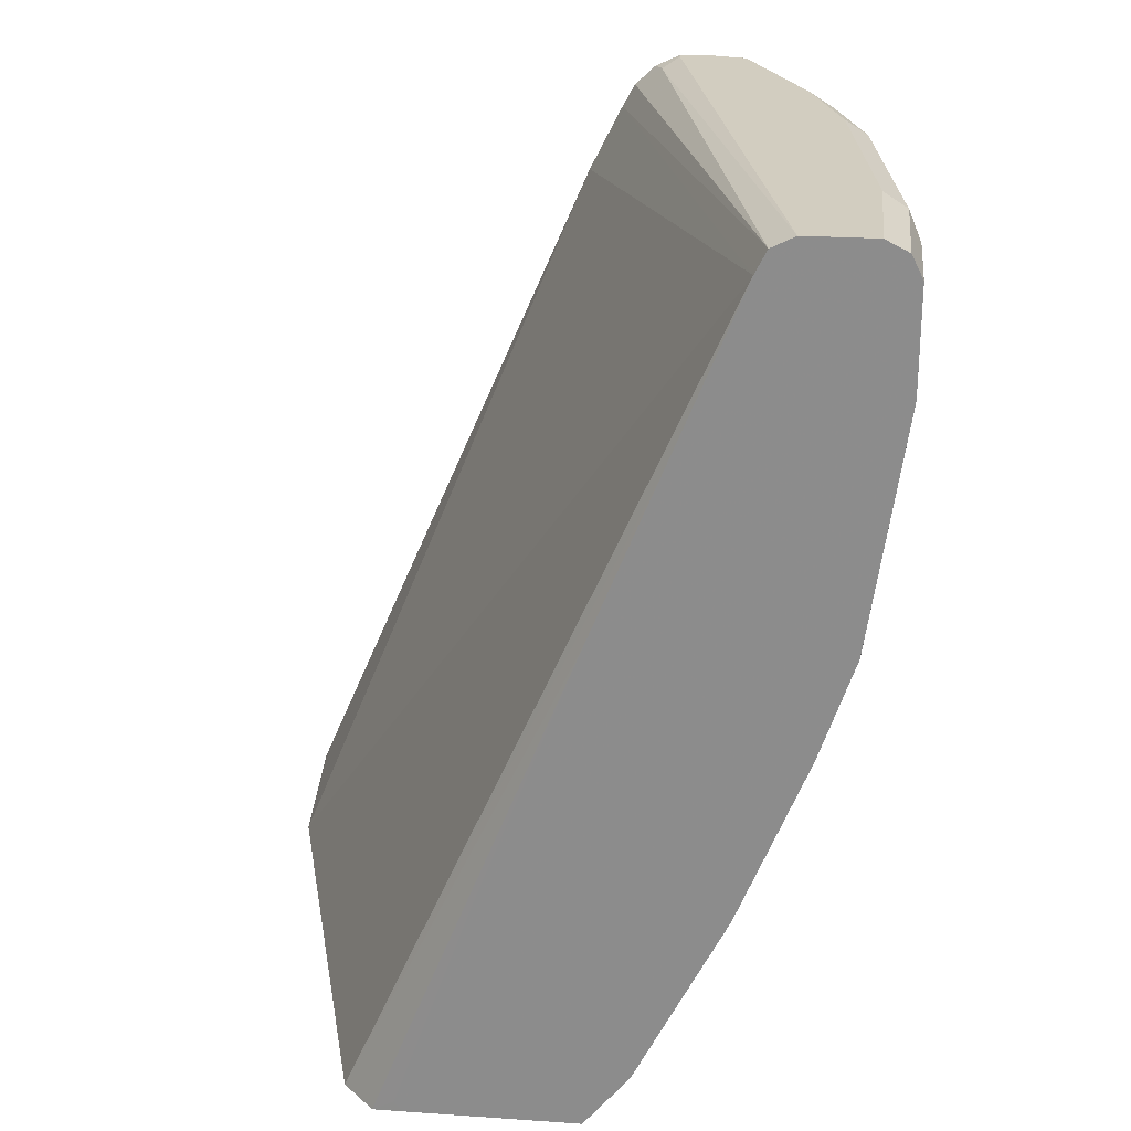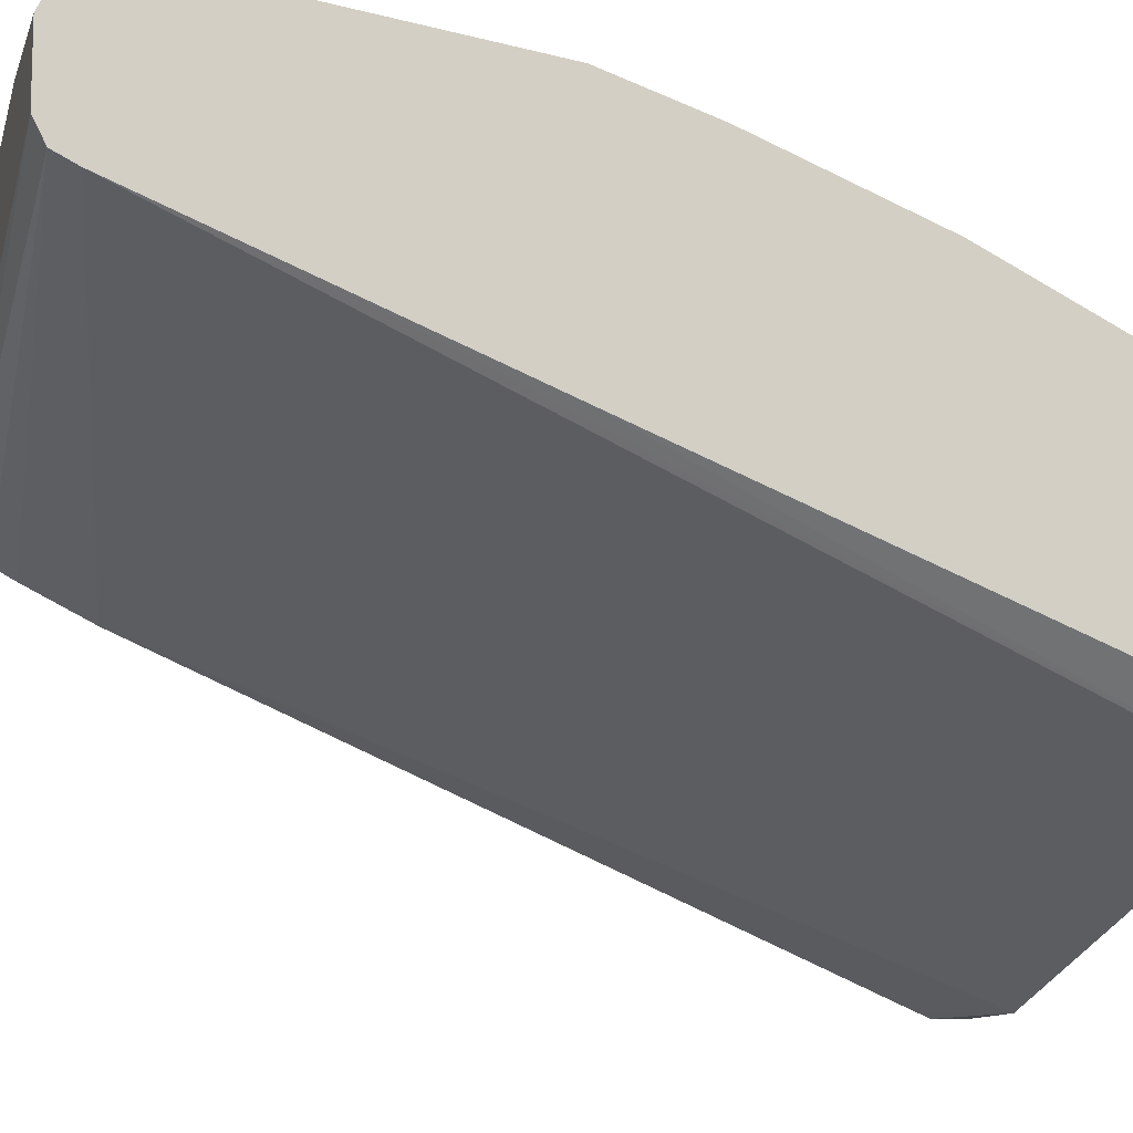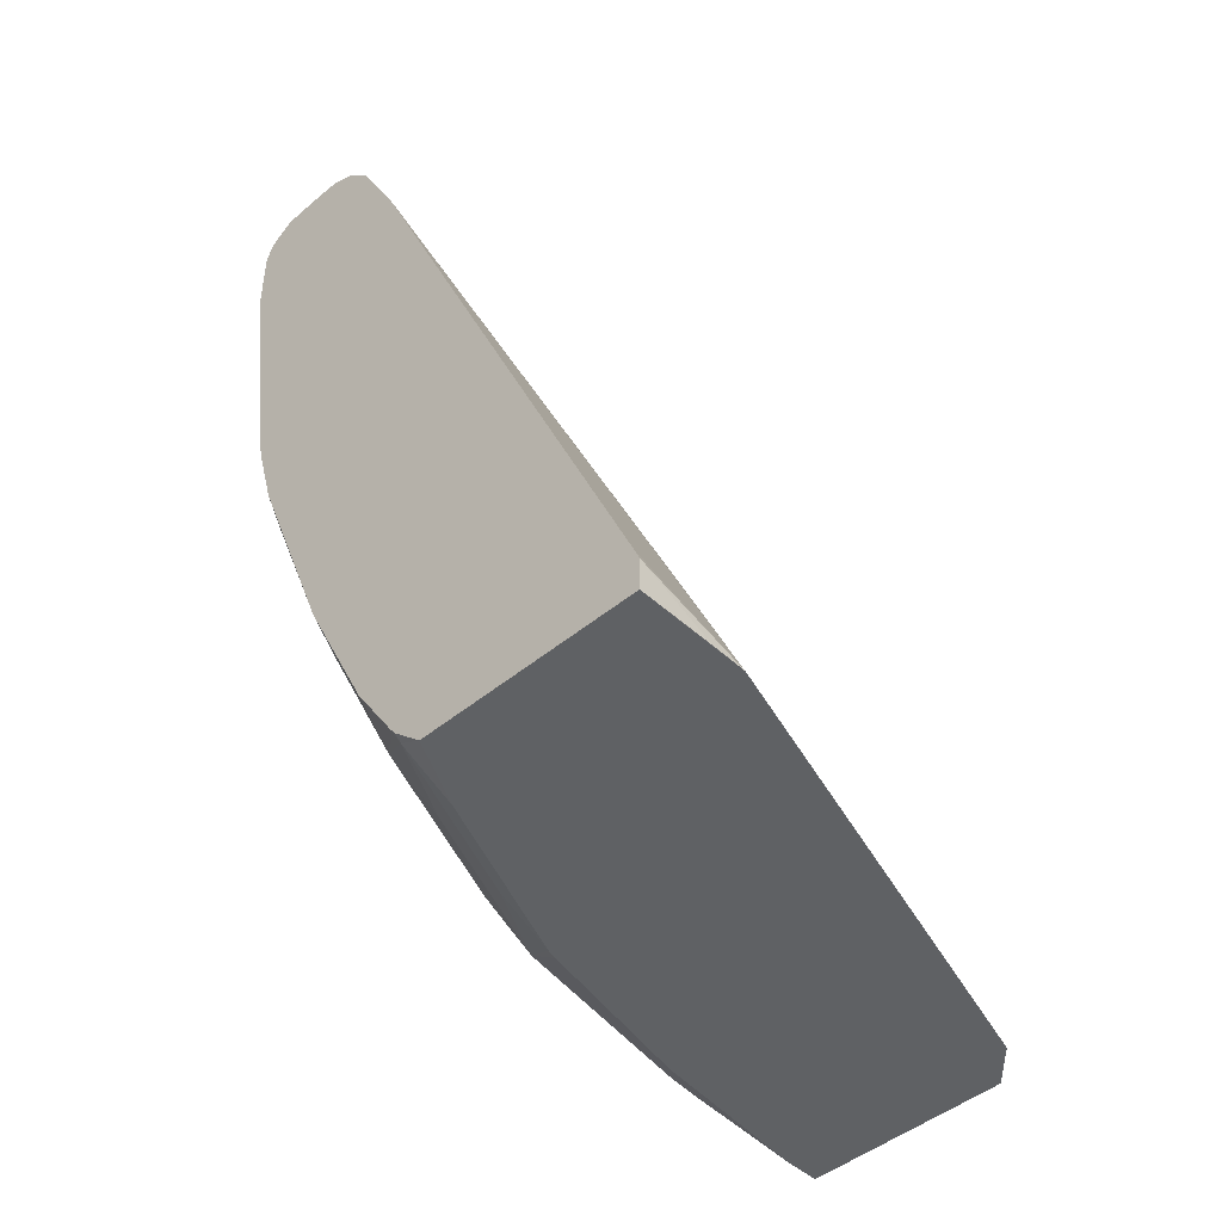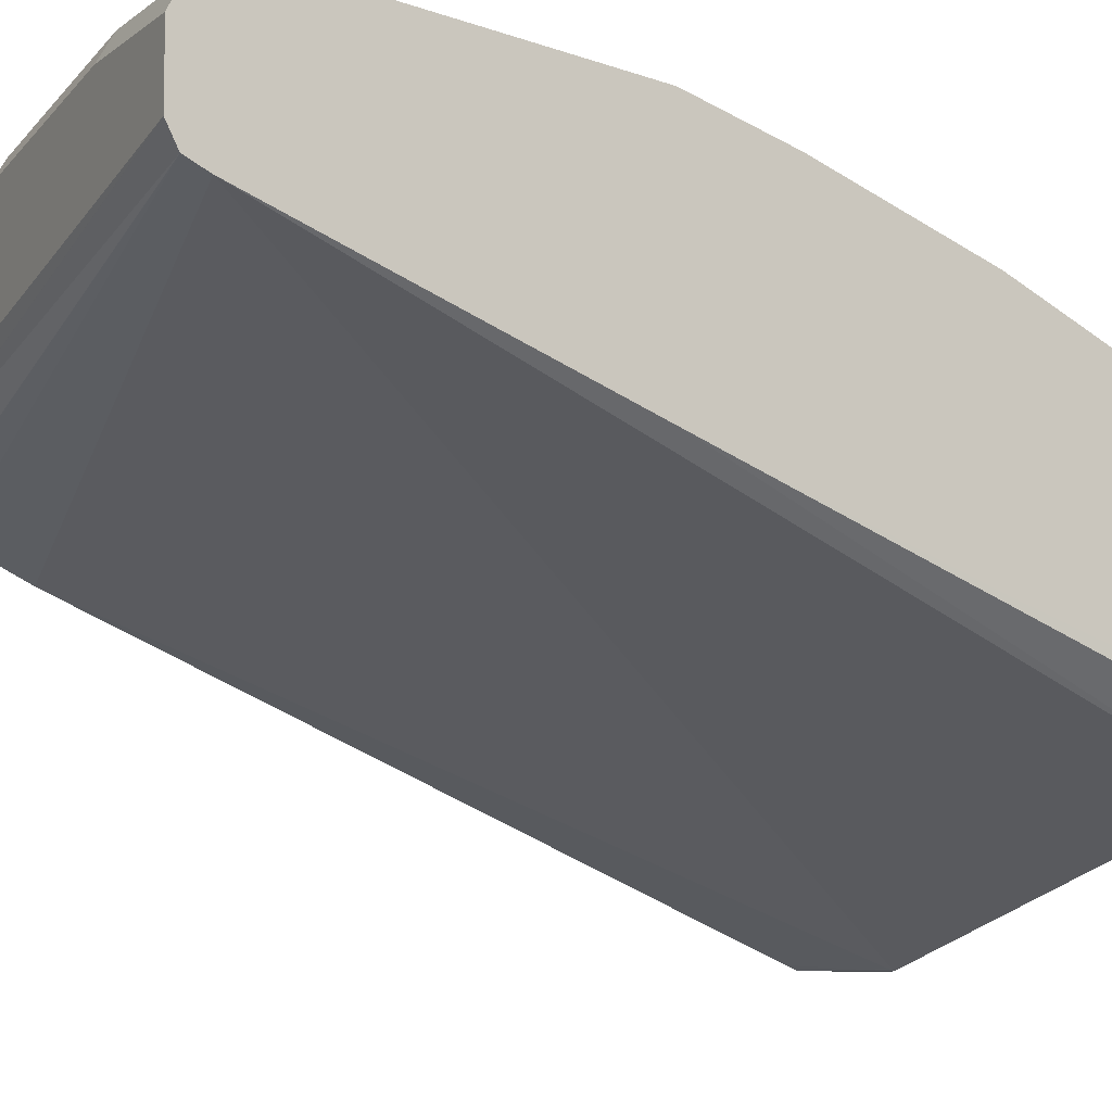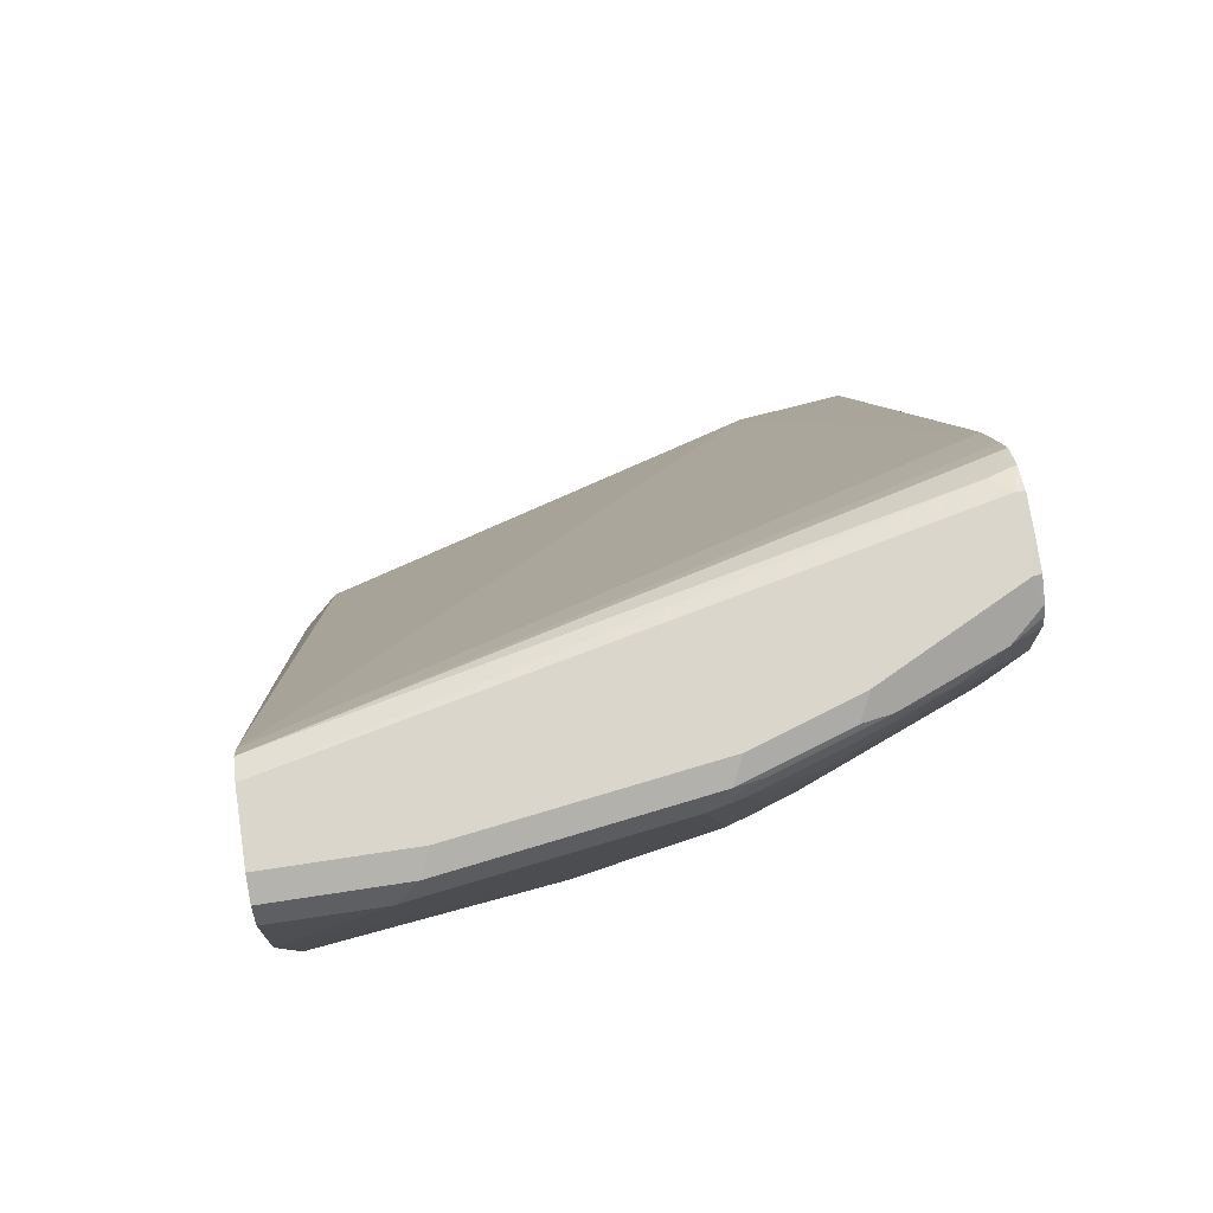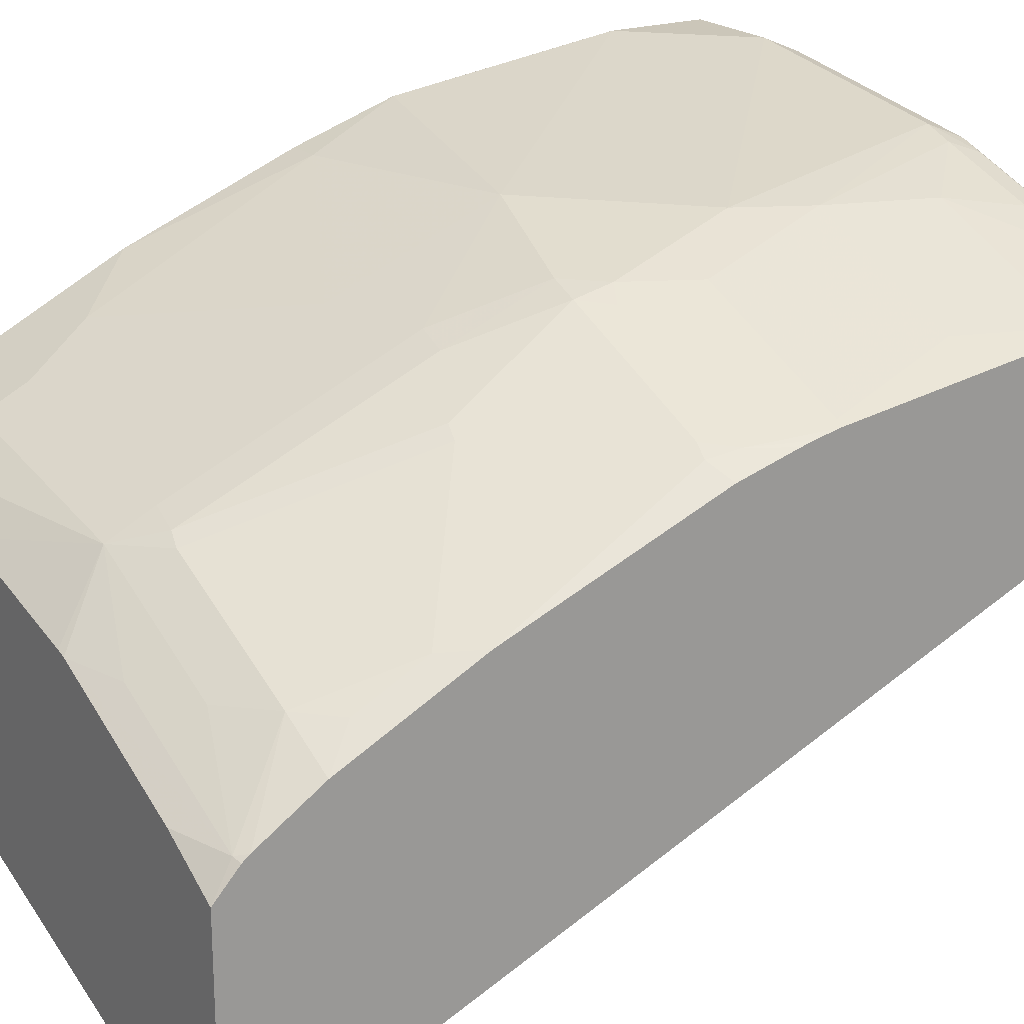
<metadata>
{"format":"obj","ext":"obj","renderer":"f3d","projection":"perspective","resolution":1024,"background":"white","views":[{"elev":24.7,"azim":-83.6,"up":"+Y"},{"elev":-10.8,"azim":-104.9,"up":"+Z"},{"elev":-46.0,"azim":133.6,"up":"+Y"},{"elev":-7.2,"azim":-117.5,"up":"+Z"},{"elev":73.7,"azim":-8.6,"up":"+Y"},{"elev":20.9,"azim":57.9,"up":"+Z"}]}
</metadata>
<code>
v 0.05962 0.3376 0.9137
v 0.1986 0.3376 0.8939
v 0.07286 0.3509 0.9071
v -0.0001467 0.338 0.9136
v -0.0001467 0.3376 0.9137
v 3.081e-05 0.2781 0.9137
v 0.1788 0.1589 0.874
v 0.2185 0.1986 0.874
v 0.2384 0.2384 0.874
v 0.2185 0.3352 0.8889
v 0.2284 0.3476 0.884
v 0.2119 0.3509 0.8872
v 0.07946 0.3576 0.8939
v -0.0001467 0.3509 0.9071
v -0.0001467 0.2979 0.9137
v -0.0001467 0.2779 0.9137
v 3.081e-05 0.139 0.8939
v 0.1391 0.1192 0.874
v 0.2384 0.1192 0.8541
v 0.3377 0.2384 0.8343
v 0.3575 0.2979 0.8343
v 0.2582 0.2979 0.874
v 0.2582 0.1589 0.8541
v 0.3575 0.1589 0.8144
v 0.2781 0.3352 0.869
v 0.288 0.3476 0.8641
v 0.2715 0.3509 0.8674
v 0.2185 0.3576 0.874
v -0.0001467 0.3576 0.8939
v -0.0001467 0.139 0.8938
v -0.0001467 0.1389 0.8938
v -0.0001467 0.07951 0.874
v 0.01987 0.07951 0.874
v 0.2185 0.09936 0.8541
v 0.1391 0.01988 0.8343
v 0.1986 0.03974 0.8343
v 0.2384 0.09689 0.8492
v 0.2516 0.1126 0.8475
v 0.3377 0.1192 0.8144
v 0.3624 0.1565 0.812
v 0.3509 0.2317 0.8277
v 0.3624 0.2955 0.8318
v 0.3178 0.3376 0.8541
v 0.3443 0.3443 0.8409
v 0.3277 0.3476 0.8442
v 0.3624 0.3486 0.8254
v 0.2781 0.3576 0.8541
v -0.0001467 0.3576 0.8541
v -0.0001467 0.0794 0.874
v 3.081e-05 -0.01983 0.8343
v 0.03975 -0.05955 0.8144
v 0.2185 0.03726 0.8293
v 0.1589 -0.01983 0.8144
v 0.1986 -0.09931 0.7747
v 0.2483 0.09436 0.8442
v 0.3377 0.09689 0.8094
v 0.2582 0.01741 0.8094
v 0.3509 0.1126 0.8078
v 0.3624 0.1424 0.8088
v 0.3624 0.3352 0.8318
v 0.3624 0.3426 0.8294
v 0.3624 0.3527 0.8193
v 0.3575 0.3576 0.8144
v 0.3575 0.3576 0.7747
v 0.3476 0.3526 0.7648
v -0.0001467 0.3575 0.854
v -0.0001467 -0.01998 0.8342
v -0.0001467 -0.03302 0.8277
v 0.03975 -0.08607 0.8012
v 0.05962 -0.1125 0.7879
v 0.05962 -0.09931 0.7945
v 0.2185 -0.1018 0.7697
v 0.2384 -0.04216 0.7896
v 0.1986 -0.1258 0.7614
v 0.3476 0.09436 0.8045
v 0.2681 0.01493 0.8045
v 0.3079 0.05465 0.8045
v 0.3624 0.1006 0.7971
v 0.3624 0.1353 0.807
v 0.3624 0.3565 0.8134
v 0.3624 0.3576 0.7945
v 0.3624 0.3576 0.7747
v 0.3624 0.3507 0.7598
v 0.3624 0.3389 0.7474
v -0.0001467 0.3509 0.8409
v -0.0001467 -0.08617 0.8011
v -0.0001467 -0.1126 0.7879
v 0.05962 -0.1258 0.7813
v 0.2284 -0.1043 0.7648
v 0.2483 -0.04469 0.7846
v 0.298 -0.1258 0.7218
v 0.09934 -0.1456 0.7614
v 0.1192 -0.1586 0.745
v 0.2185 -0.1586 0.7252
v 0.2244 -0.1586 0.7237
v 0.2582 -0.1456 0.7218
v 0.3476 -0.04469 0.7449
v 0.3624 -0.02352 0.7474
v 0.3624 -0.01746 0.7499
v 0.3624 0.07577 0.7872
v 0.3277 -0.1043 0.7251
v 0.3624 0.3252 0.7399
v -0.0001467 0.3508 0.8409
v -0.0001467 -0.1258 0.7813
v 0.0203 -0.1586 0.755
v 0.3575 -0.1456 0.682
v 0.3237 -0.1586 0.684
v 0.3476 -0.0844 0.7251
v 0.3624 -0.103 0.7077
v 0.3624 -0.1399 0.6837
v -0.0001467 0.3376 0.8343
v 0.3624 0.2855 0.7201
v -0.0001467 -0.1586 0.755
v 0.3624 -0.1586 0.6644
v 0.3624 -0.144 0.6804
v 0.2987 -0.1586 0.5371
v 0.02065 -0.1586 0.6166
v -0.0001467 0.2384 0.7945
v 0.3624 -0.1323 0.5401
v -0.0001467 -0.1586 0.6534
v 0.3624 -0.1586 0.6187
v 0.3624 -0.14 0.5369
v 0.3184 -0.1586 0.5369
v 0.3178 -0.1586 0.5371
v -0.0001112 -0.1586 0.6362
v -0.0001467 0.139 0.7548
v -0.0001467 -0.1523 0.6488
v 0.3624 -0.1586 0.5369
v -0.0001467 -0.01983 0.6953
f 58 78 79
f 58 75 78
f 57 73 76
f 56 75 58
f 55 77 75
f 55 57 76
f 54 74 72
f 54 70 74
f 54 71 70
f 52 73 57
f 58 79 59
f 55 76 77
f 62 80 63
f 73 89 90
f 64 82 83
f 64 83 65
f 65 83 84
f 65 84 85
f 65 85 66
f 68 86 69
f 69 86 70
f 70 87 88
f 70 88 74
f 70 86 87
f 72 74 89
f 72 89 73
f 73 90 76
f 63 80 81
f 52 72 73
f 44 61 46
f 51 54 53
f 74 91 89
f 40 119 112
f 40 112 102
f 40 102 84
f 40 84 83
f 40 83 82
f 40 82 81
f 40 81 80
f 40 80 62
f 40 62 46
f 40 46 61
f 40 61 60
f 40 60 42
f 40 42 41
f 42 60 44
f 42 44 43
f 44 60 61
f 44 46 45
f 46 62 63
f 46 63 47
f 48 64 65
f 48 65 66
f 49 67 50
f 50 67 51
f 51 67 68
f 51 68 69
f 51 69 70
f 51 70 71
f 51 71 54
f 52 54 72
f 74 88 92
f 93 121 114
f 74 93 94
f 95 106 96
f 97 101 108
f 97 108 98
f 98 108 109
f 101 109 108
f 101 106 110
f 101 110 109
f 102 111 103
f 102 112 111
f 106 107 114
f 106 114 115
f 106 115 110
f 111 112 116
f 95 107 106
f 111 116 117
f 112 119 116
f 116 119 122
f 116 122 123
f 116 123 128
f 116 128 124
f 117 125 126
f 117 126 118
f 120 127 125
f 121 124 128
f 122 128 123
f 125 127 129
f 125 129 126
f 40 122 119
f 111 117 118
f 93 95 94
f 93 107 95
f 93 114 107
f 74 94 95
f 74 95 96
f 74 96 91
f 75 77 97
f 75 97 98
f 75 98 99
f 75 99 100
f 75 100 78
f 76 90 101
f 76 101 97
f 76 97 77
f 84 102 103
f 84 103 85
f 87 104 88
f 88 104 113
f 88 113 105
f 88 105 92
f 89 91 101
f 89 101 90
f 91 96 106
f 91 106 101
f 92 105 93
f 93 105 113
f 93 113 120
f 93 120 125
f 93 125 117
f 93 117 116
f 93 116 124
f 93 124 121
f 74 92 93
f 40 128 122
f 26 45 46
f 40 114 121
f 4 87 86
f 4 86 68
f 4 68 67
f 4 67 49
f 4 49 32
f 4 32 31
f 4 31 30
f 4 30 16
f 4 16 15
f 4 15 5
f 6 15 16
f 6 16 17
f 6 17 18
f 4 104 87
f 6 18 7
f 7 19 8
f 8 19 9
f 9 20 21
f 9 21 22
f 9 22 10
f 9 19 23
f 9 23 24
f 9 24 20
f 10 25 11
f 10 22 25
f 11 26 27
f 11 27 12
f 11 25 26
f 7 18 19
f 12 27 47
f 4 113 104
f 4 127 120
f 40 121 128
f 1 2 3
f 1 3 4
f 1 4 5
f 1 5 15
f 1 15 6
f 1 6 7
f 1 8 2
f 2 9 10
f 2 10 11
f 2 11 12
f 2 12 3
f 2 8 9
f 4 120 113
f 3 12 28
f 3 13 29
f 3 29 14
f 3 14 4
f 4 14 29
f 4 29 48
f 4 48 66
f 4 66 85
f 4 85 103
f 4 103 111
f 4 111 118
f 4 118 126
f 4 126 129
f 4 129 127
f 3 28 13
f 12 47 28
f 1 7 8
f 13 47 63
f 26 43 44
f 32 49 33
f 33 49 50
f 33 50 51
f 33 51 35
f 34 36 52
f 34 52 37
f 35 51 53
f 35 53 36
f 36 53 54
f 36 54 52
f 37 55 75
f 37 75 56
f 26 47 27
f 37 56 58
f 37 52 57
f 37 57 55
f 39 58 40
f 40 58 59
f 40 59 79
f 40 79 78
f 40 78 100
f 40 100 99
f 40 98 109
f 40 109 110
f 40 110 115
f 40 115 114
f 13 28 47
f 37 58 38
f 26 46 47
f 40 99 98
f 26 44 45
f 13 81 82
f 13 82 64
f 13 64 48
f 16 30 17
f 17 30 31
f 17 31 32
f 17 32 33
f 17 33 18
f 18 34 19
f 18 33 35
f 18 35 36
f 18 36 34
f 19 34 37
f 13 48 29
f 19 38 58
f 25 43 26
f 19 37 38
f 23 40 24
f 22 43 25
f 21 43 22
f 21 42 43
f 13 63 81
f 19 58 39
f 20 41 42
f 20 40 41
f 20 42 21
f 20 24 40
f 19 40 23
f 19 39 40

</code>
